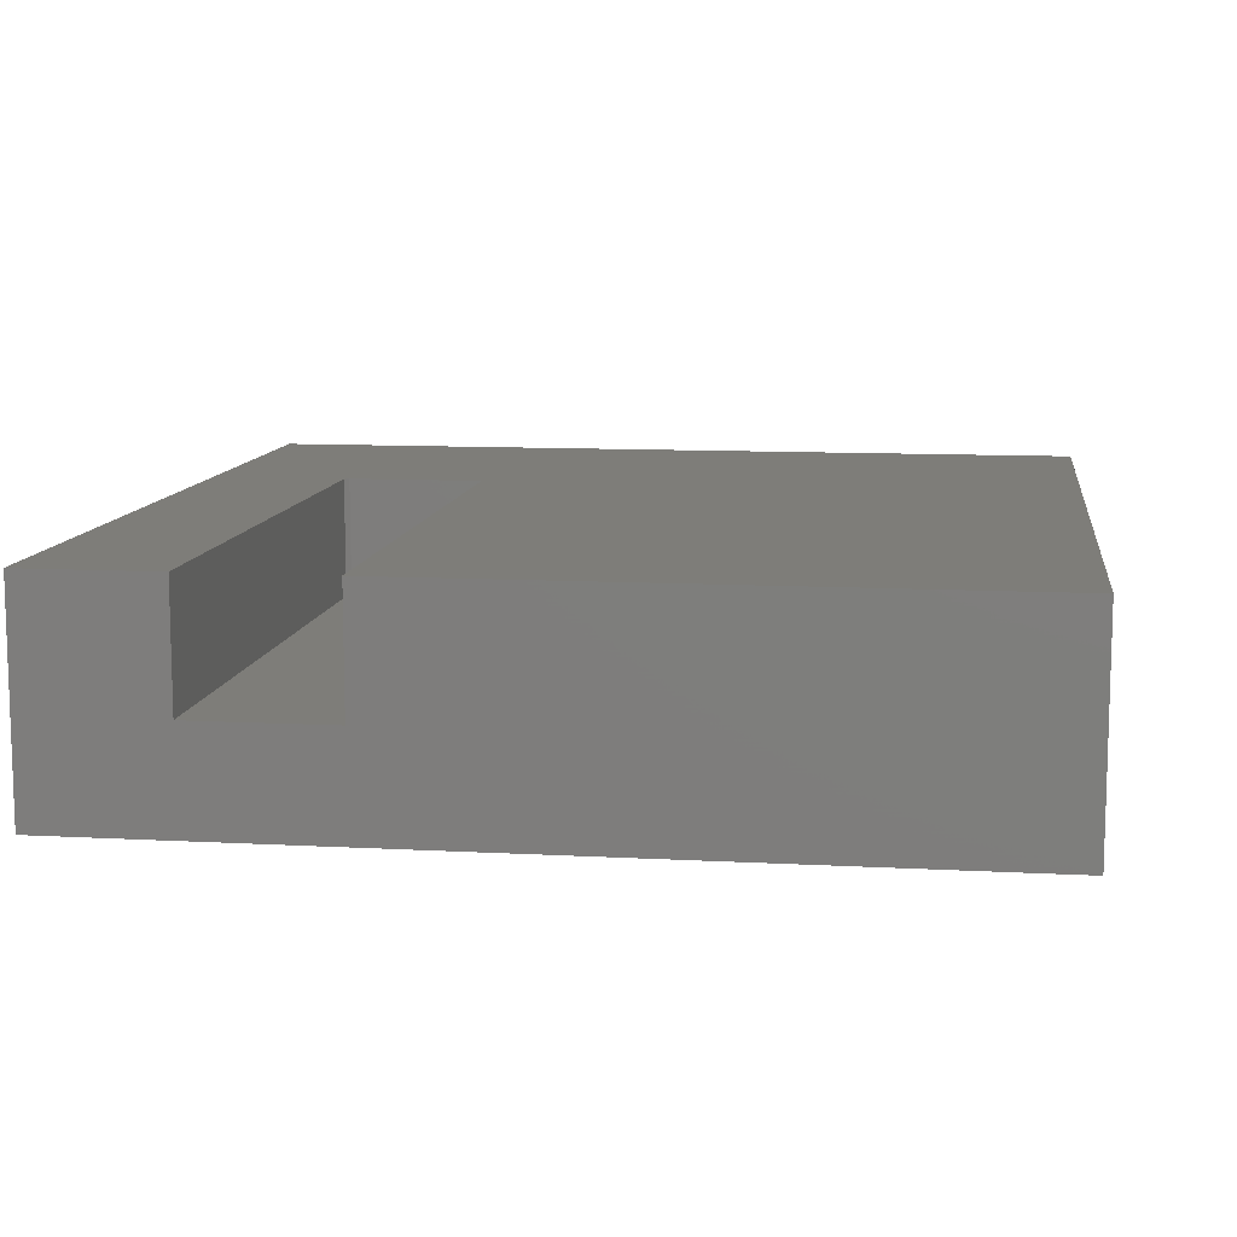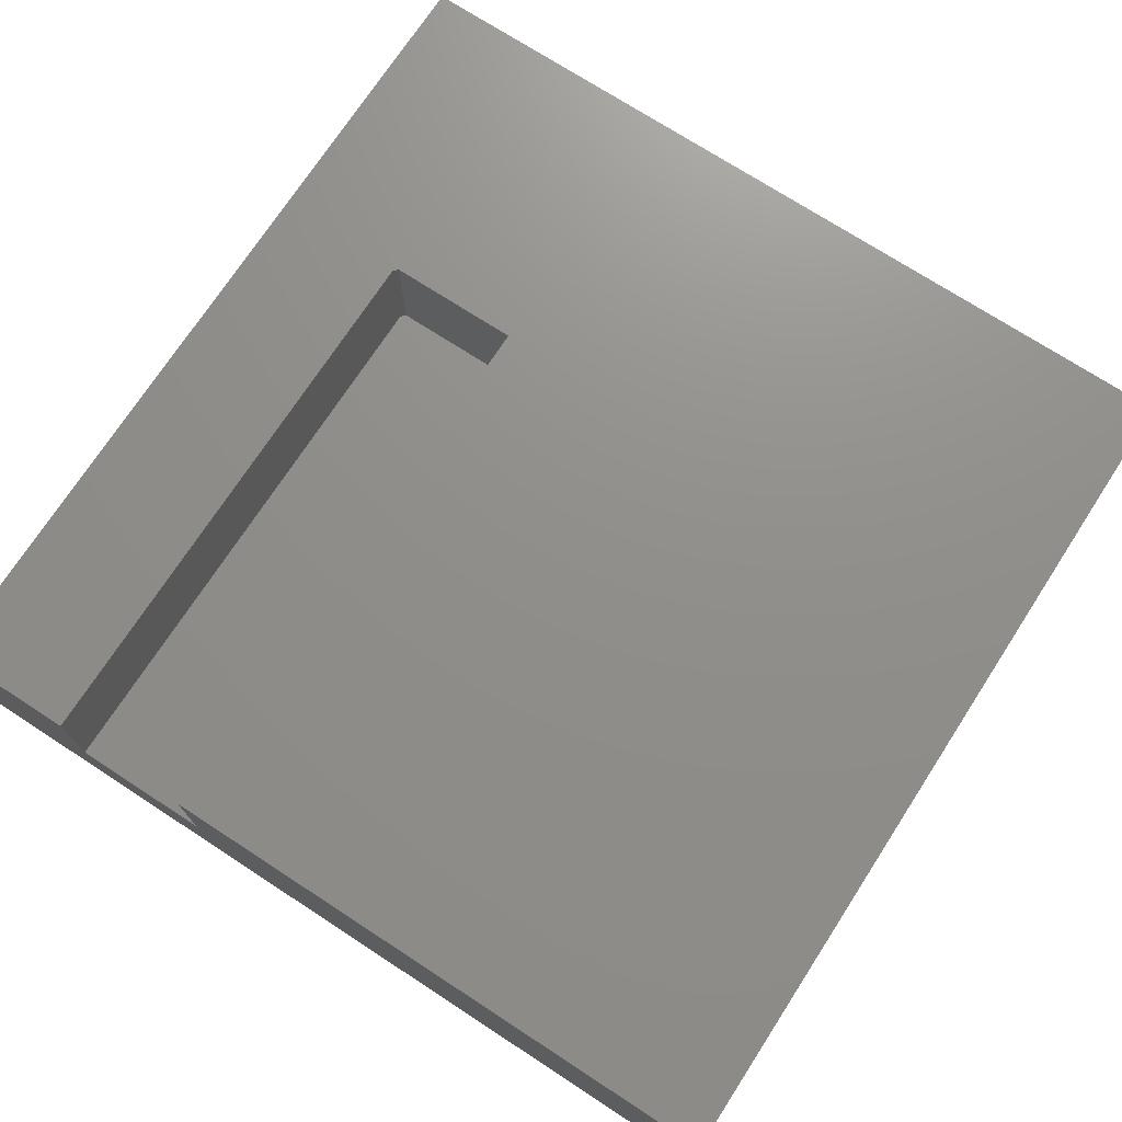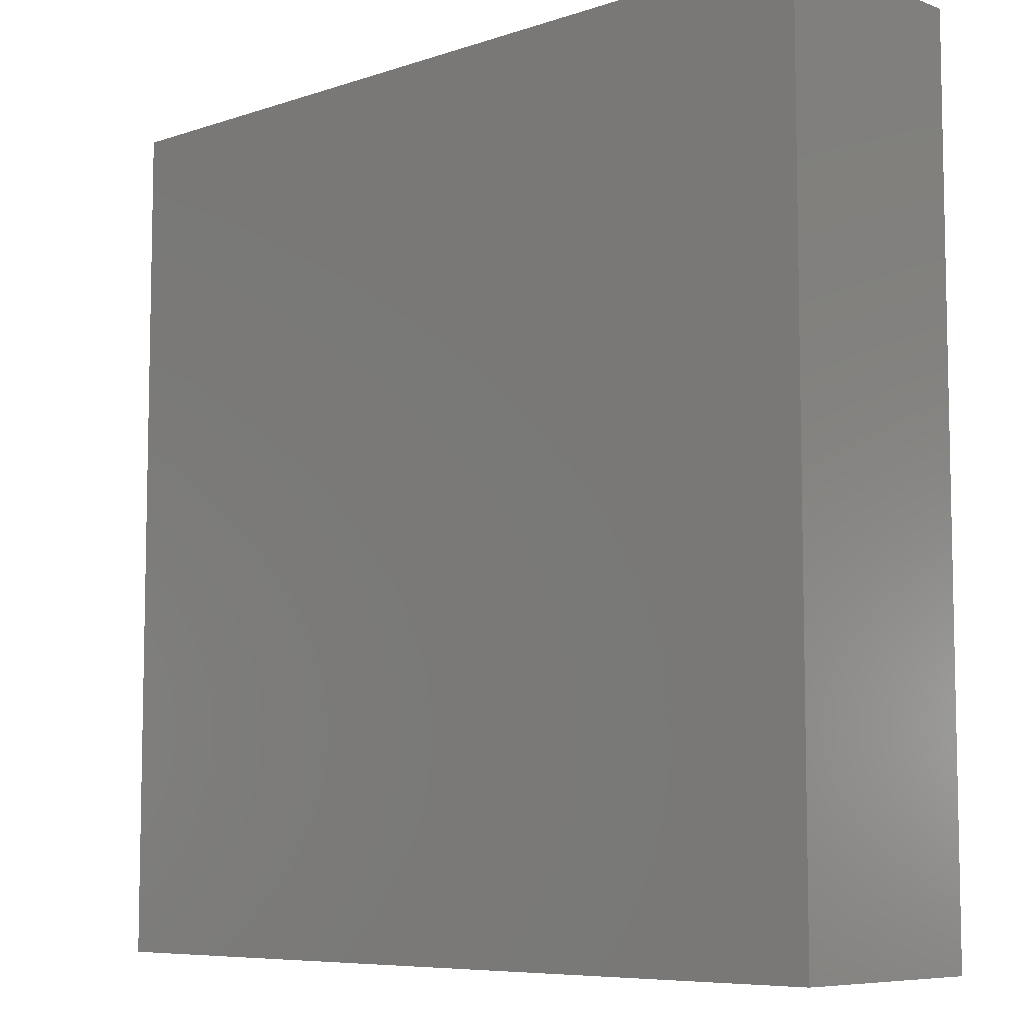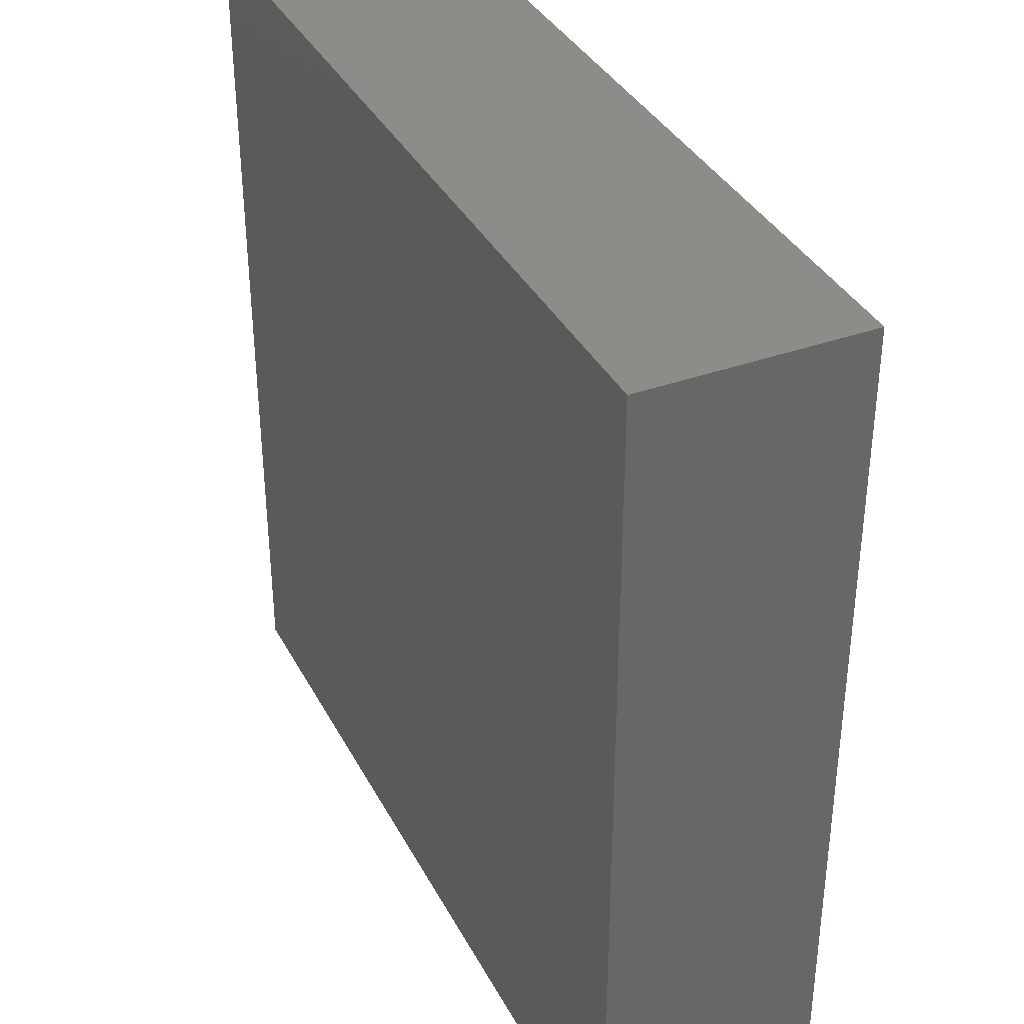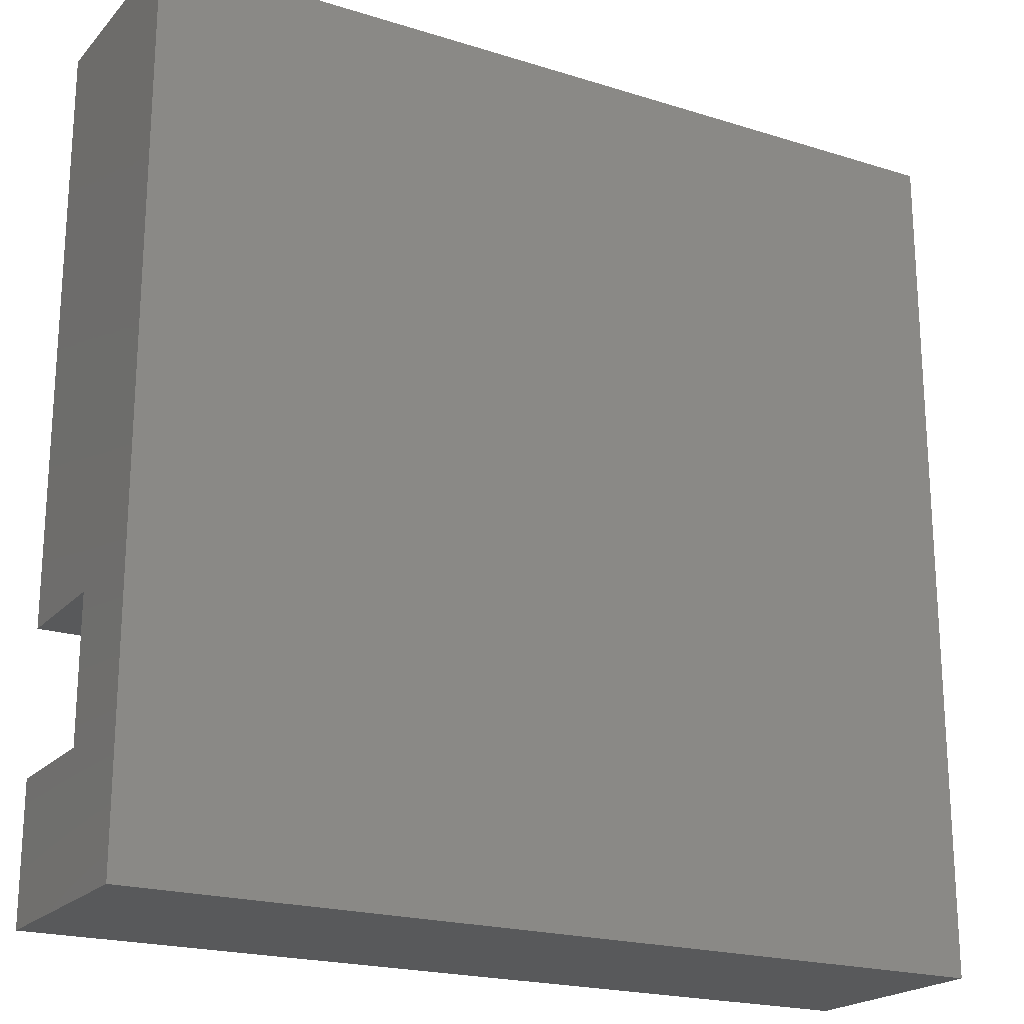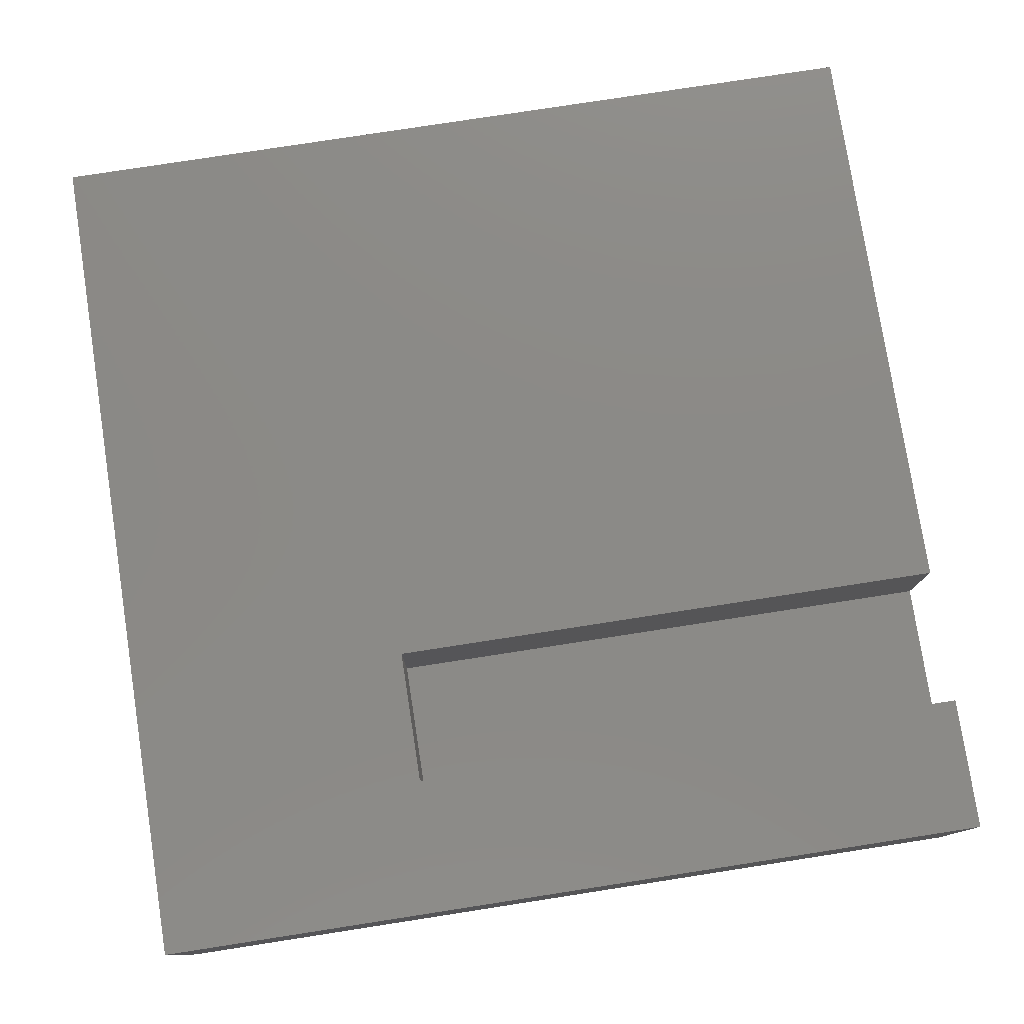
<metadata>
{"format":"stl","ext":"stl","renderer":"f3d","projection":"perspective","resolution":1024,"background":"white","views":[{"elev":10.5,"azim":97.8,"up":"+Z"},{"elev":73.0,"azim":123.0,"up":"+Z"},{"elev":-7.4,"azim":-136.4,"up":"+Y"},{"elev":36.7,"azim":-115.0,"up":"+Y"},{"elev":-20.7,"azim":150.5,"up":"+Y"},{"elev":78.3,"azim":-8.8,"up":"+Z"}]}
</metadata>
<code>
# stl→obj: 18 verts, 32 faces
v 0.75 -0.5156 -0.01562
v 0.75 -0.2734 -0.01562
v -0.2422 -0.5156 -0.01562
v -0.25 -0.2734 -0.01562
v -0.25 -0.5078 -0.01562
v -0.25 -0.5078 0.1914
v -0.25 -0.2734 0.1914
v 0.75 -0.5156 0.1914
v -0.2422 -0.5156 0.1914
v -0.75 -0.75 0.1914
v 0.75 -0.75 0.1914
v 0.75 -0.2734 0.1914
v 0.75 0.75 0.1914
v -0.75 0.75 0.1914
v 0.75 0.75 -0.1875
v 0.75 -0.75 -0.1875
v -0.75 -0.75 -0.1875
v -0.75 0.75 -0.1875
f 1 2 3
f 3 2 4
f 3 4 5
f 5 4 6
f 6 4 7
f 8 1 9
f 9 1 3
f 6 7 10
f 11 8 10
f 10 8 9
f 10 9 6
f 12 13 7
f 7 13 14
f 7 14 10
f 6 9 5
f 5 9 3
f 2 12 4
f 4 12 7
f 13 12 15
f 15 12 2
f 15 2 16
f 16 2 1
f 16 1 11
f 11 1 8
f 17 10 18
f 18 10 14
f 10 17 11
f 11 17 16
f 18 14 15
f 15 14 13
f 17 18 16
f 16 18 15

</code>
